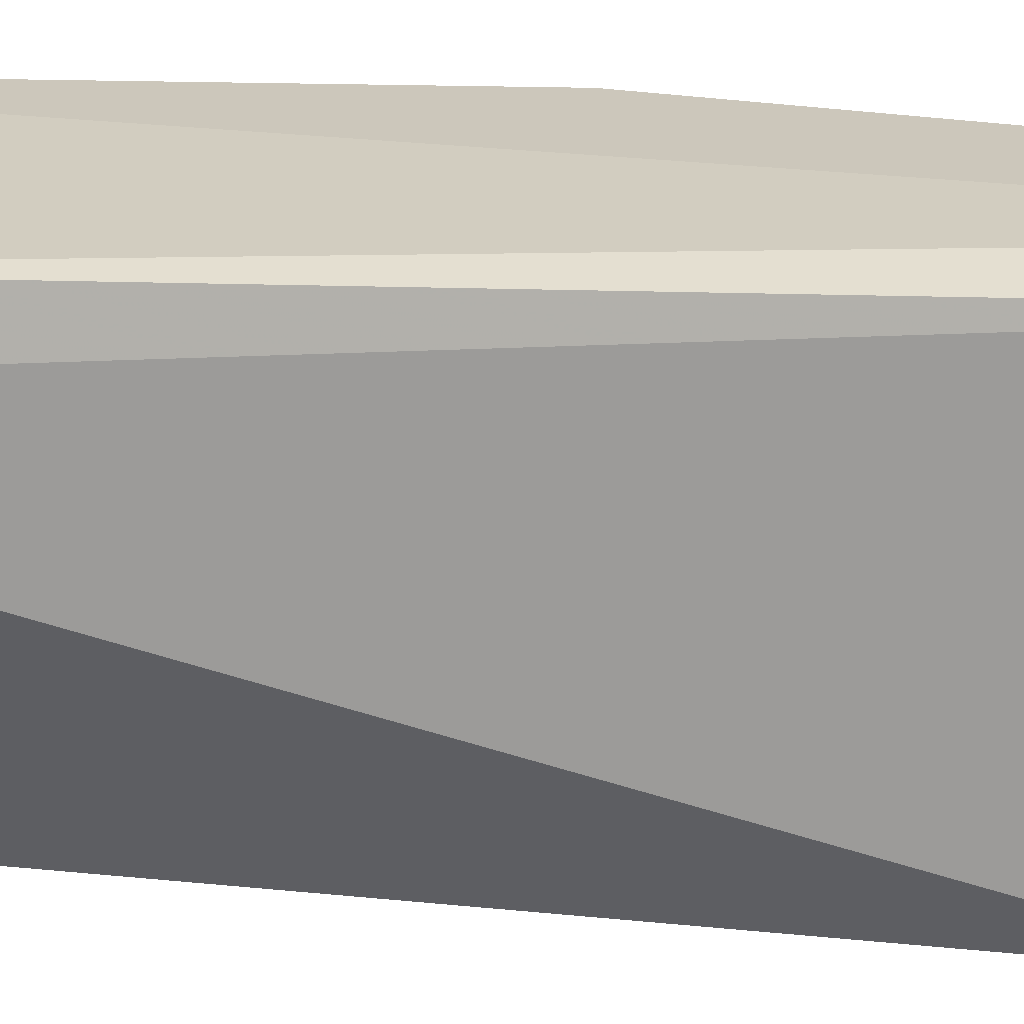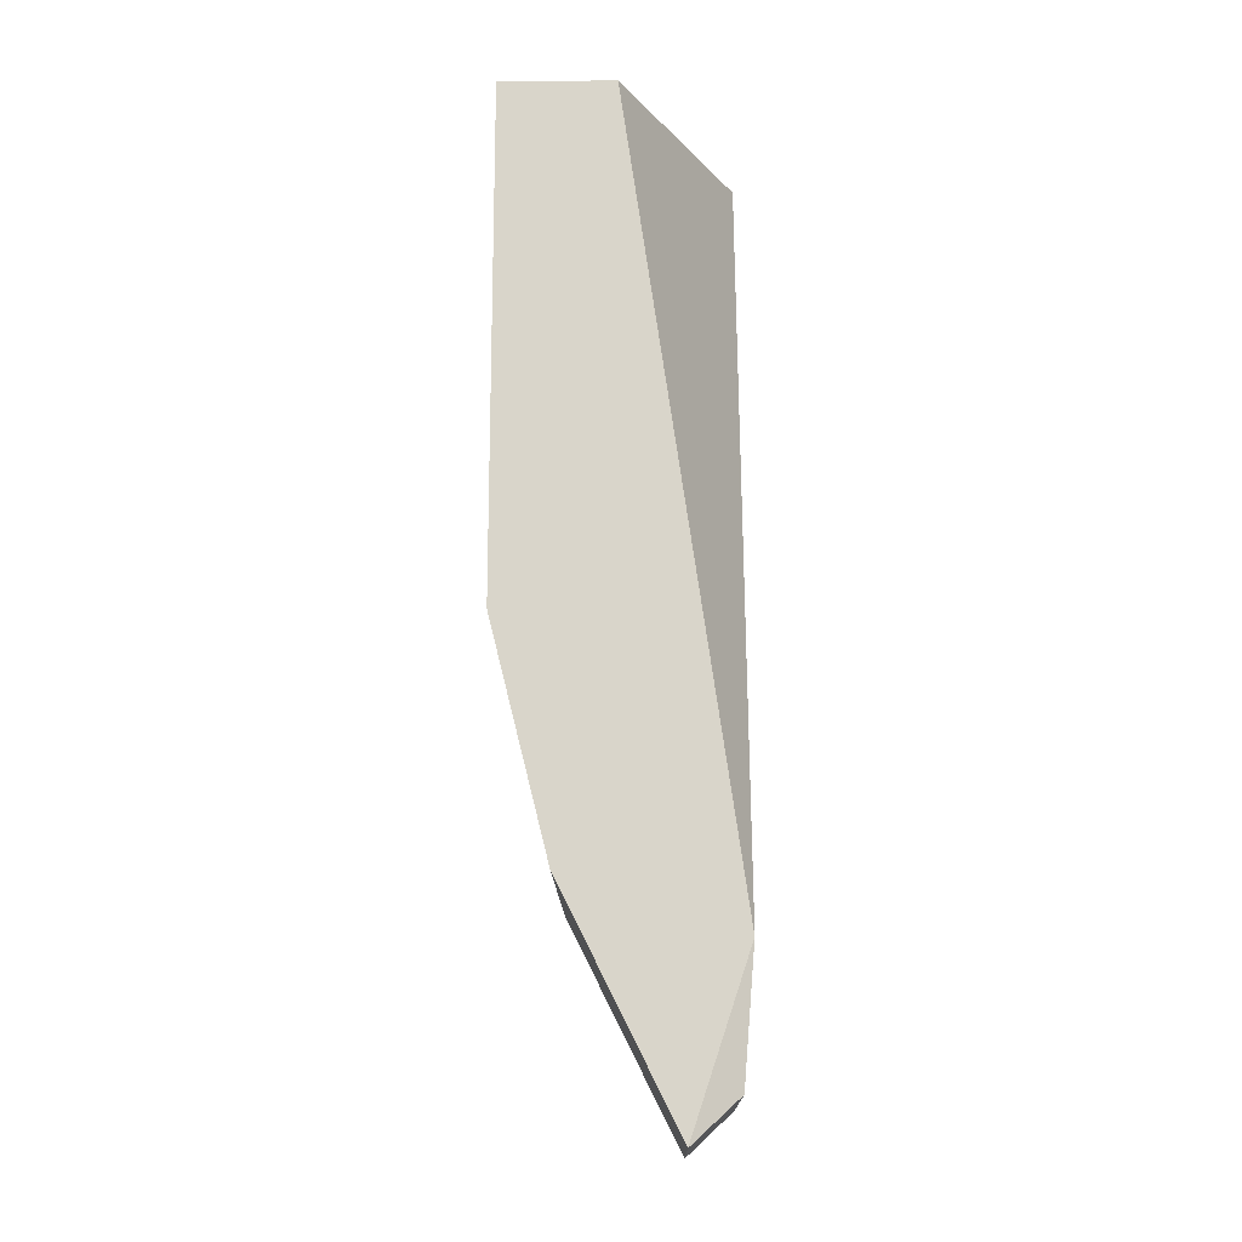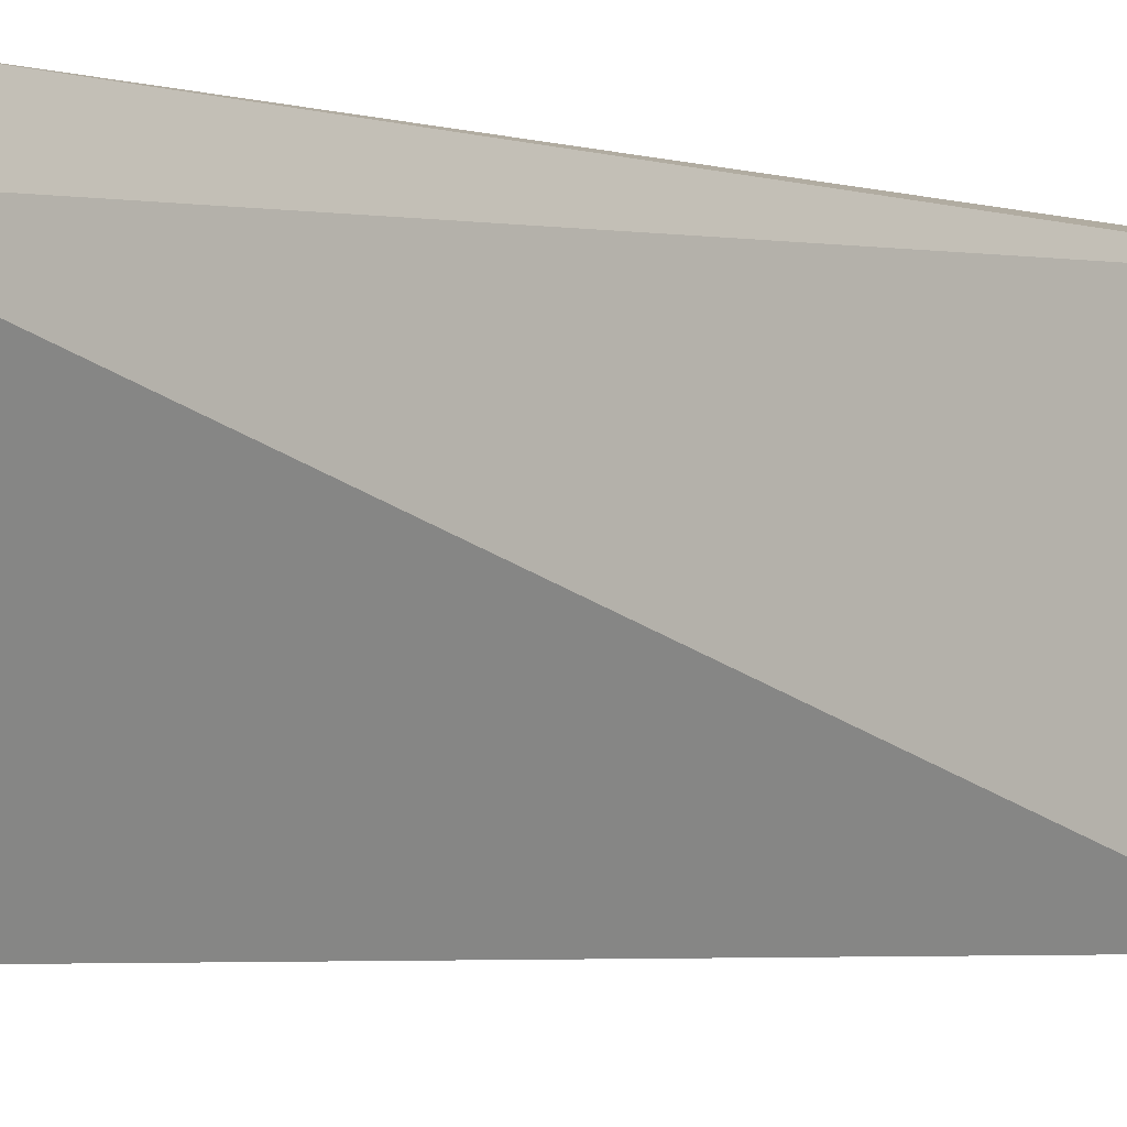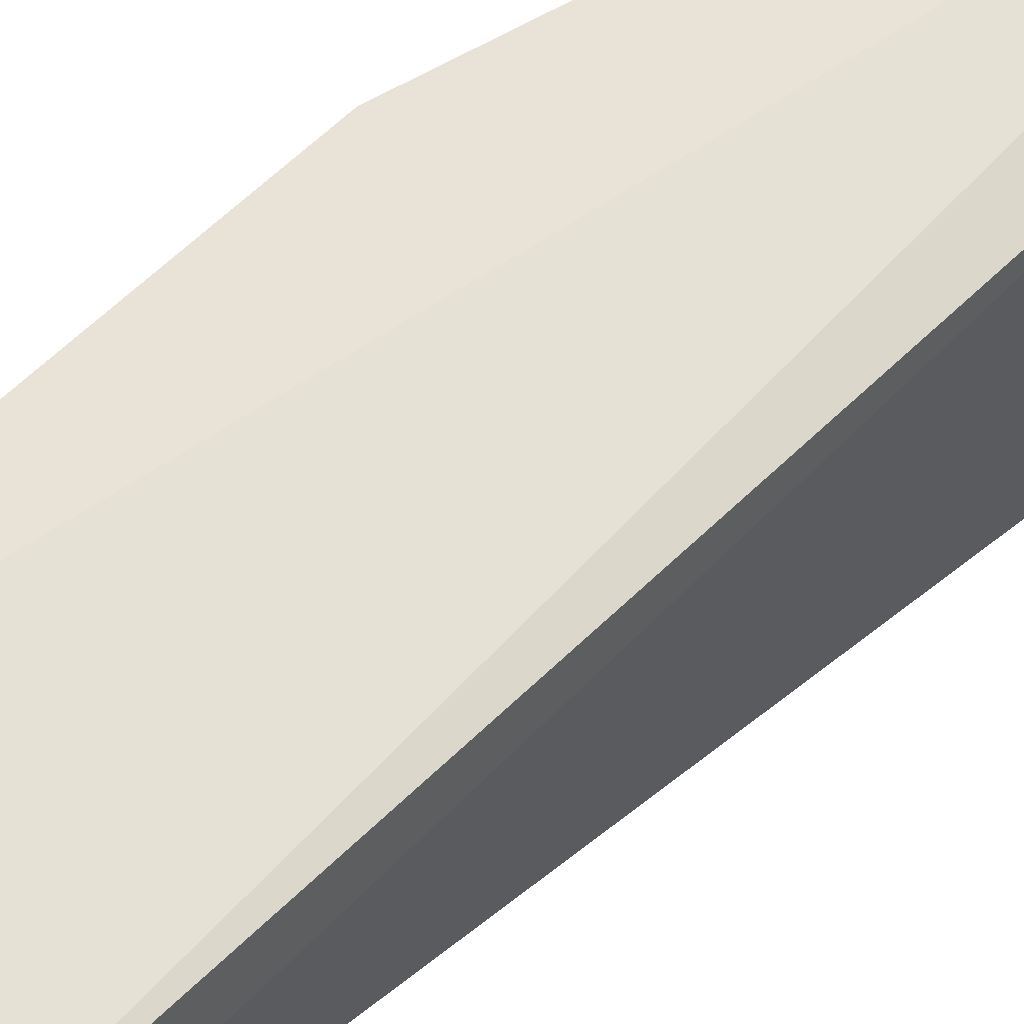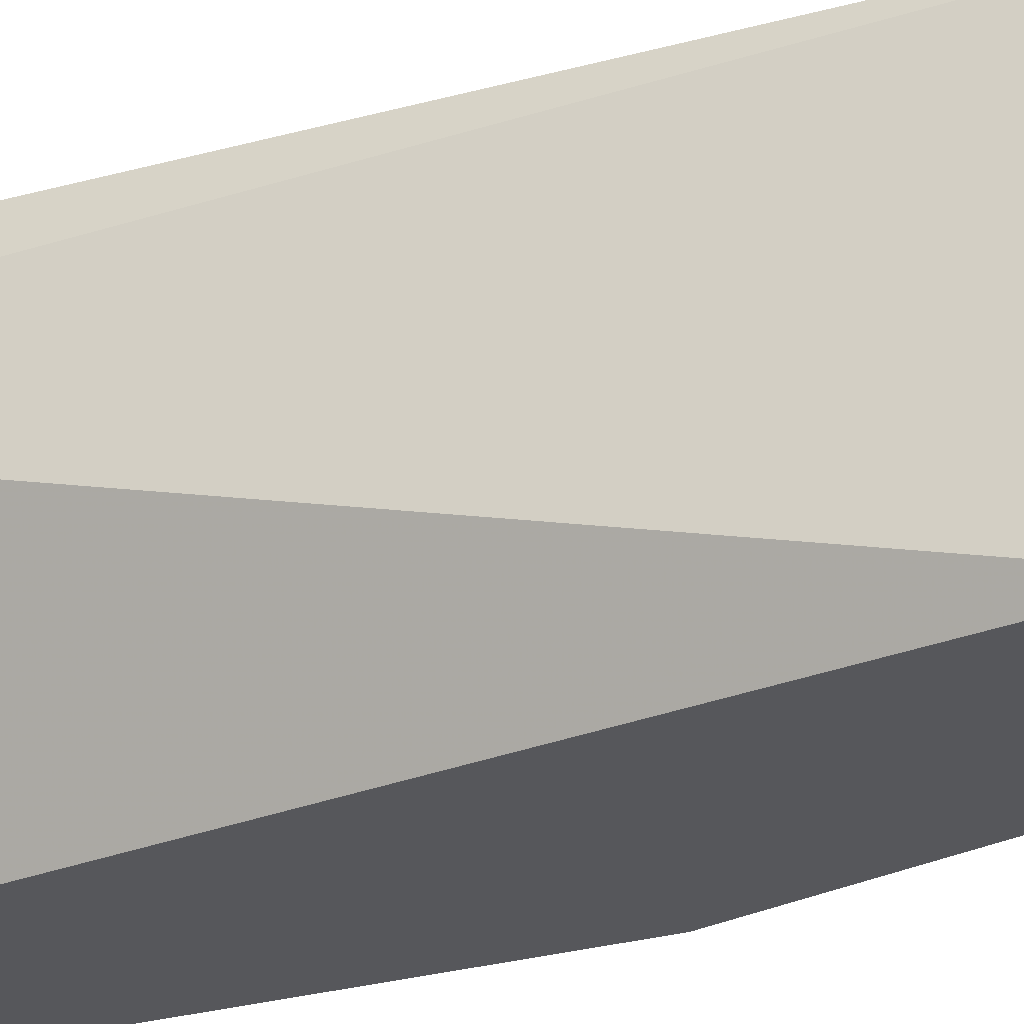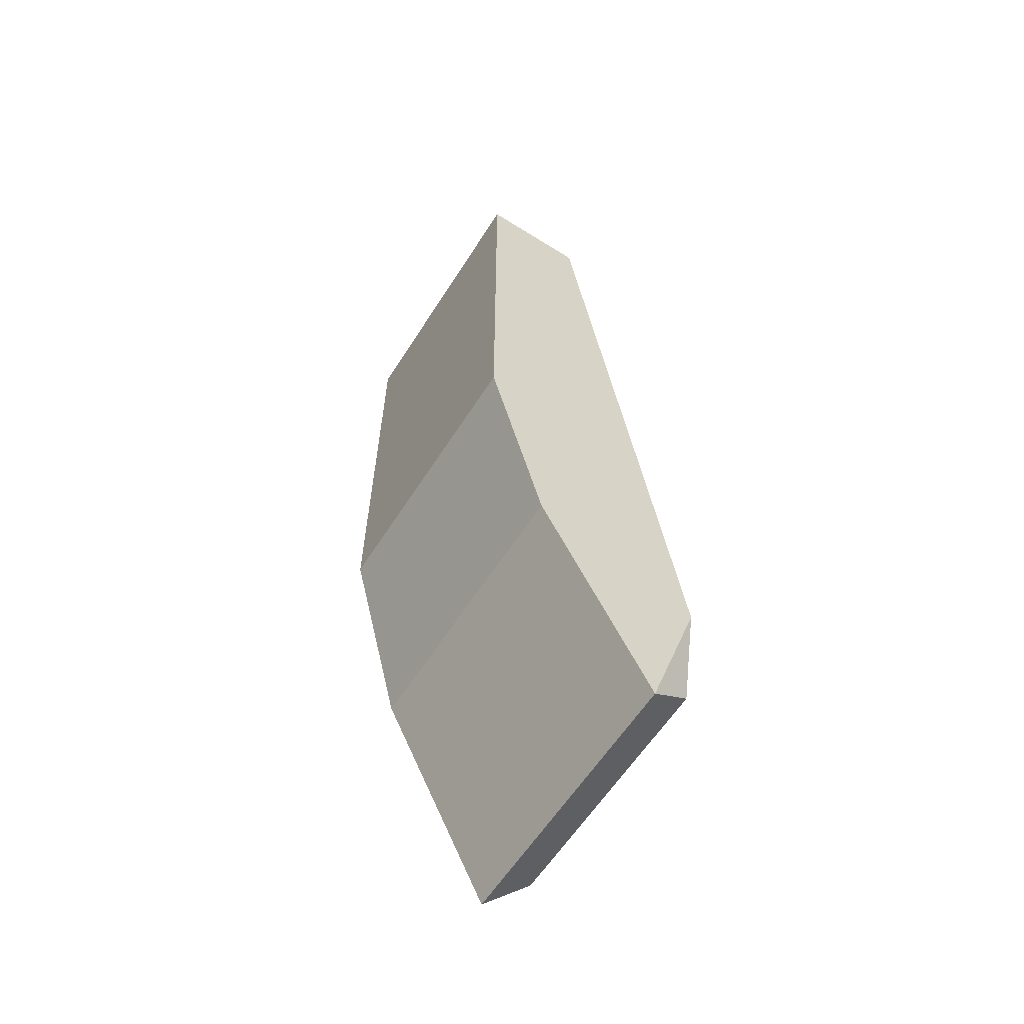
<metadata>
{"format":"obj","ext":"obj","renderer":"f3d","projection":"perspective","resolution":1024,"background":"white","views":[{"elev":21.7,"azim":92.9,"up":"+Y"},{"elev":-15.8,"azim":1.1,"up":"+Z"},{"elev":-3.5,"azim":43.1,"up":"+Y"},{"elev":62.5,"azim":45.6,"up":"+Y"},{"elev":-27.3,"azim":113.6,"up":"+Y"},{"elev":-60.8,"azim":-32.5,"up":"+Z"}]}
</metadata>
<code>
v -0.3386 0.0943 0.04646
v -0.3068 0.04141 -0.1334
v -0.2982 0.04377 -0.1254
v -0.3174 0.04141 0.04646
v -0.2979 0.09227 0.03954
v -0.3068 0.0943 -0.1334
v -0.3386 0.04141 -0.04874
v -0.3386 0.0943 -0.04874
v -0.3386 0.04141 0.04646
v -0.2982 0.09195 -0.1254
v -0.2963 0.08372 0.04646
v -0.2963 0.04141 -0.1016
v -0.328 0.04141 -0.09106
v -0.328 0.0943 -0.09106
f 6 13 14
f 3 2 6
f 1 5 6
f 2 4 7
f 1 6 8
f 7 1 8
f 4 1 9
f 1 7 9
f 7 4 9
f 3 6 10
f 6 5 10
f 1 4 11
f 5 1 11
f 10 5 11
f 10 11 12
f 2 3 12
f 4 2 12
f 3 10 12
f 11 4 12
f 6 2 13
f 2 7 13
f 7 8 13
f 13 8 14
f 8 6 14

</code>
